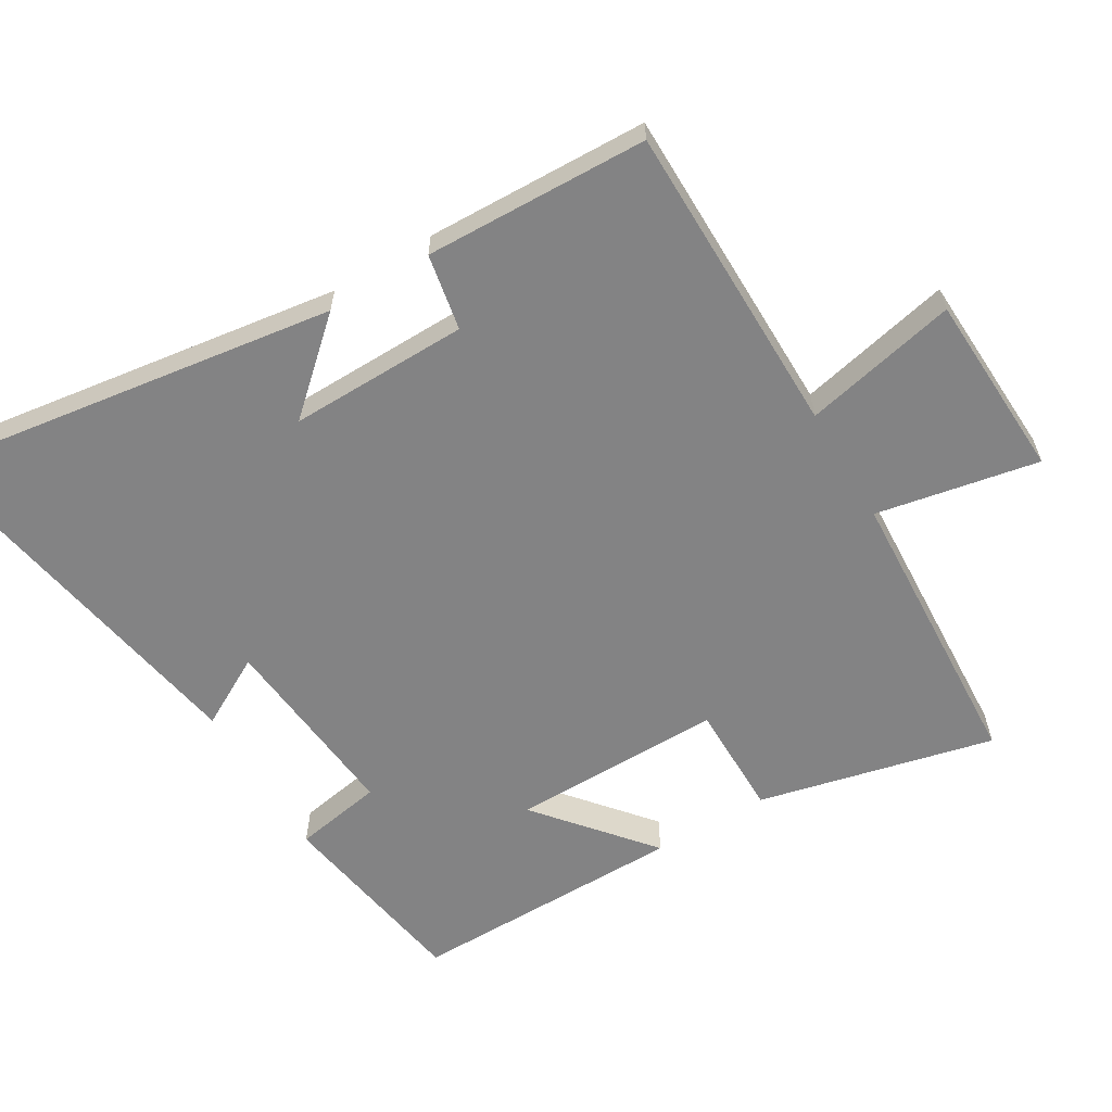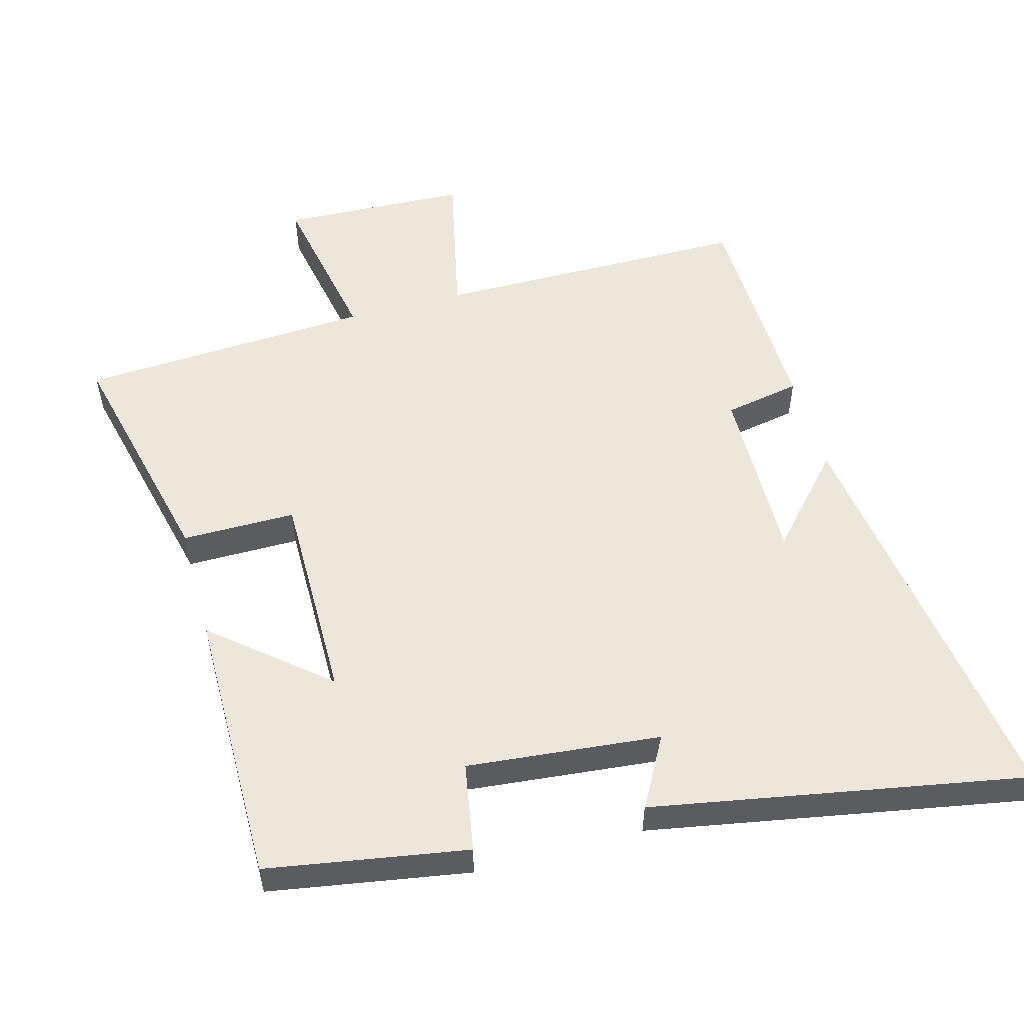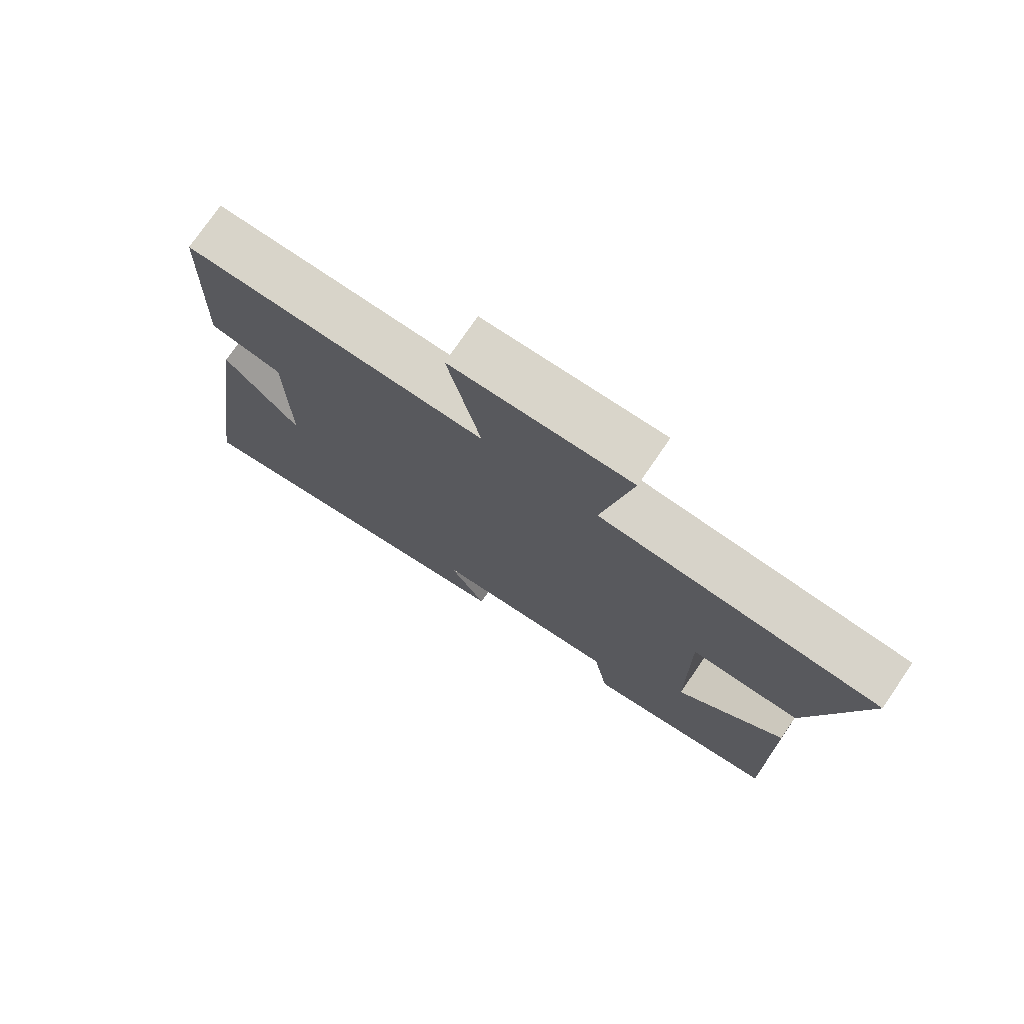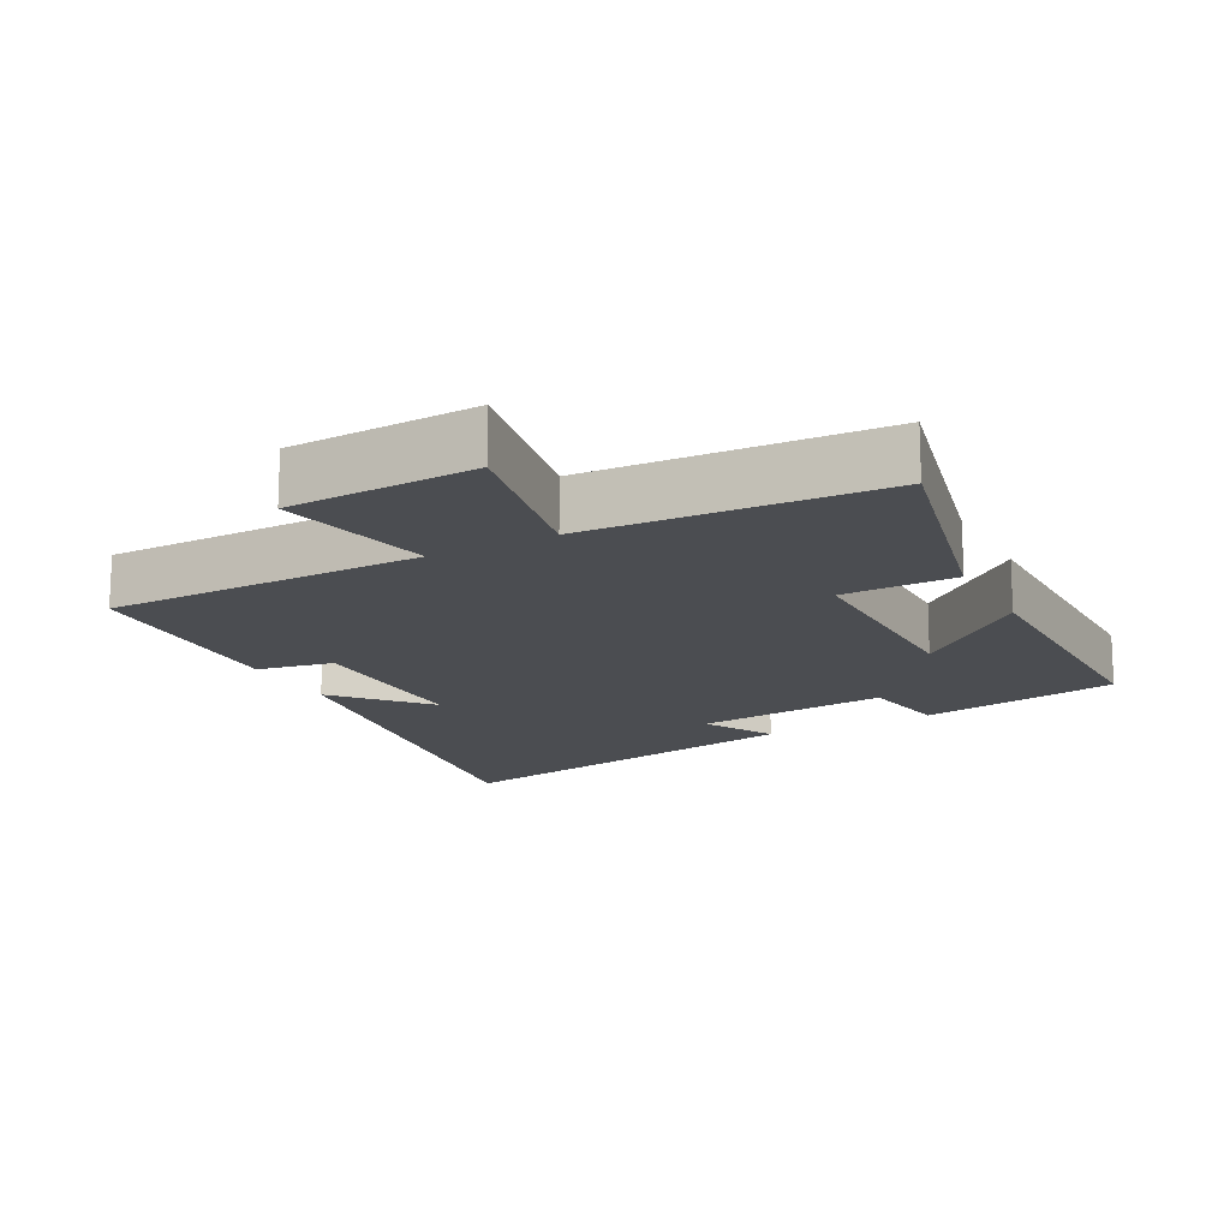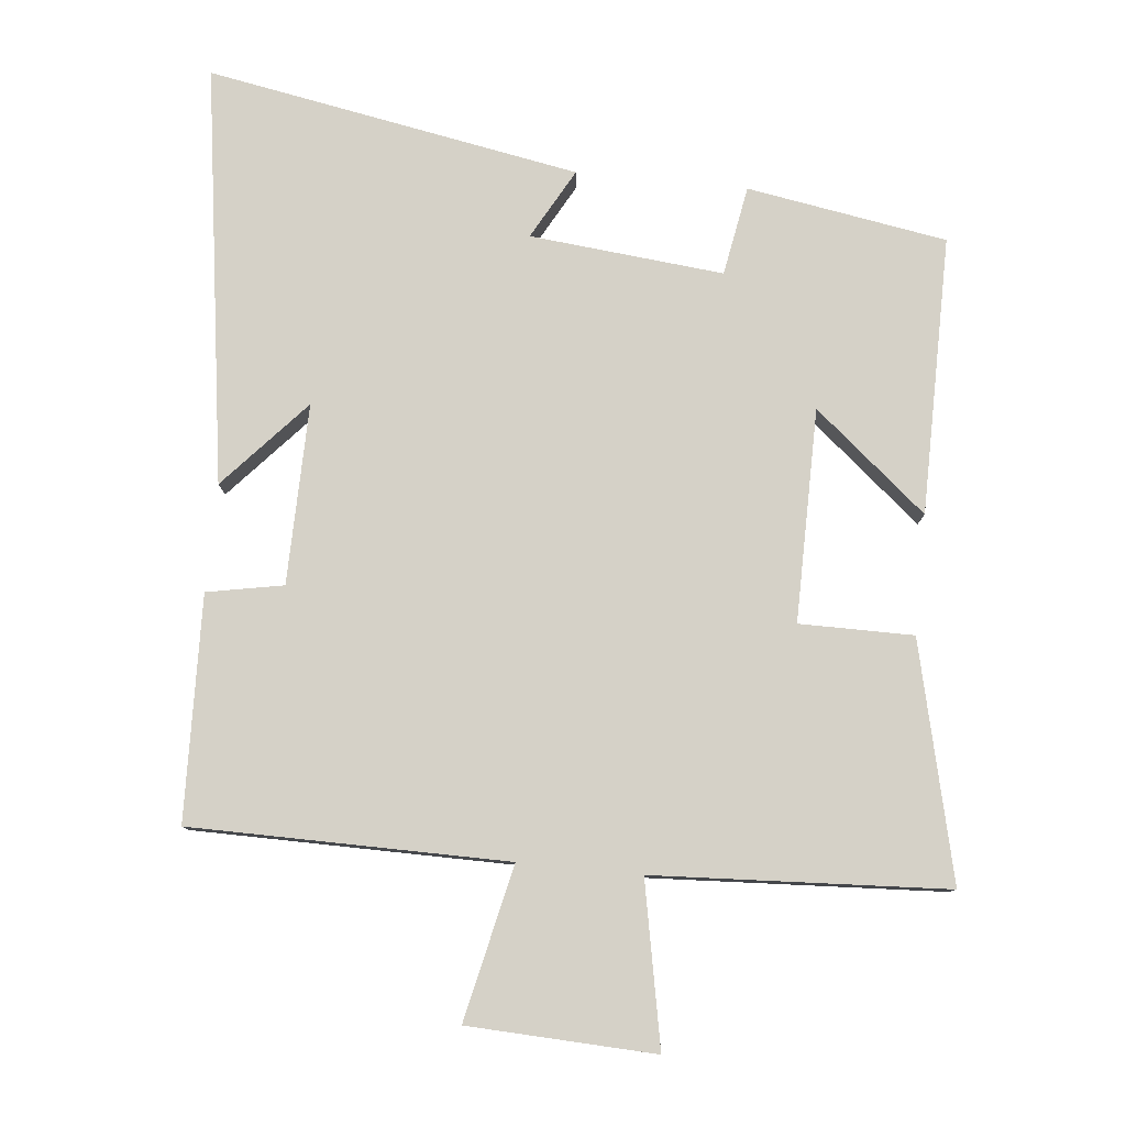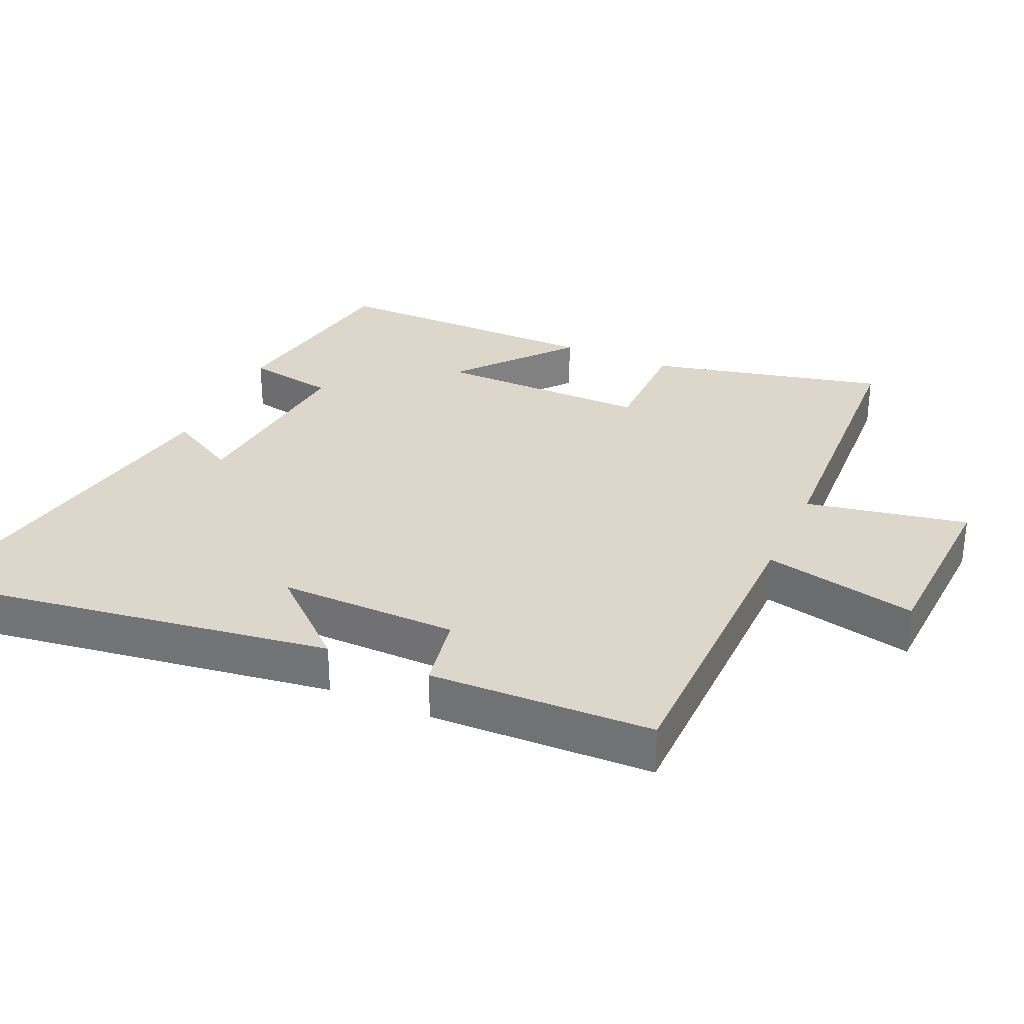
<metadata>
{"format":"obj","ext":"obj","renderer":"f3d","projection":"perspective","resolution":1024,"background":"white","views":[{"elev":-61.2,"azim":-59.2,"up":"+Y"},{"elev":54.0,"azim":164.7,"up":"+Y"},{"elev":75.4,"azim":34.4,"up":"+Z"},{"elev":-16.0,"azim":27.8,"up":"+Y"},{"elev":79.5,"azim":5.7,"up":"+Y"},{"elev":30.8,"azim":-65.9,"up":"+Y"}]}
</metadata>
<code>
v 0.502 0.07 -0.451
v 0.209 0.07 -0.5
v 0.186 0.07 -0.369
v -0.098 0.07 -0.397
v -0.041 0.07 -0.5
v -0.588 0.07 -0.599
v -0.5 0.07 0.012
v -0.384 0.07 -0.117
v -0.388 0.07 0.147
v -0.5 0.07 0.168
v -0.49 0.07 0.497
v -0.026 0.07 0.5
v -0.076 0.07 0.727
v 0.198 0.07 0.739
v 0.152 0.07 0.5
v 0.582 0.07 0.477
v 0.5 0.07 0.13
v 0.333 0.07 0.13
v 0.335 0.07 -0.182
v 0.5 0.07 -0.044
v 0.502 0 -0.451
v 0.209 0 -0.5
v 0.186 0 -0.369
v -0.098 0 -0.397
v -0.041 0 -0.5
v -0.588 0 -0.599
v -0.5 0 0.012
v -0.384 0 -0.117
v -0.388 0 0.147
v -0.5 0 0.168
v -0.49 0 0.497
v -0.026 0 0.5
v -0.076 0 0.727
v 0.198 0 0.739
v 0.152 0 0.5
v 0.582 0 0.477
v 0.5 0 0.13
v 0.333 0 0.13
v 0.335 0 -0.182
v 0.5 0 -0.044
f 19 20 1 2
f 18 19 2 3
f 15 16 17 18
f 15 18 3 4
f 12 13 14 15
f 12 15 4
f 9 10 11 12
f 8 9 12 4
f 5 6 7 8
f 4 5 8
f 22 21 40 39
f 23 22 39 38
f 38 37 36 35
f 24 23 38 35
f 35 34 33 32
f 24 35 32
f 32 31 30 29
f 24 32 29 28
f 28 27 26 25
f 28 25 24
f 1 21 22 2
f 2 22 23 3
f 3 23 24 4
f 4 24 25 5
f 5 25 26 6
f 6 26 27 7
f 7 27 28 8
f 8 28 29 9
f 9 29 30 10
f 10 30 31 11
f 11 31 32 12
f 12 32 33 13
f 13 33 34 14
f 14 34 35 15
f 15 35 36 16
f 16 36 37 17
f 17 37 38 18
f 18 38 39 19
f 19 39 40 20
f 20 40 21 1

</code>
